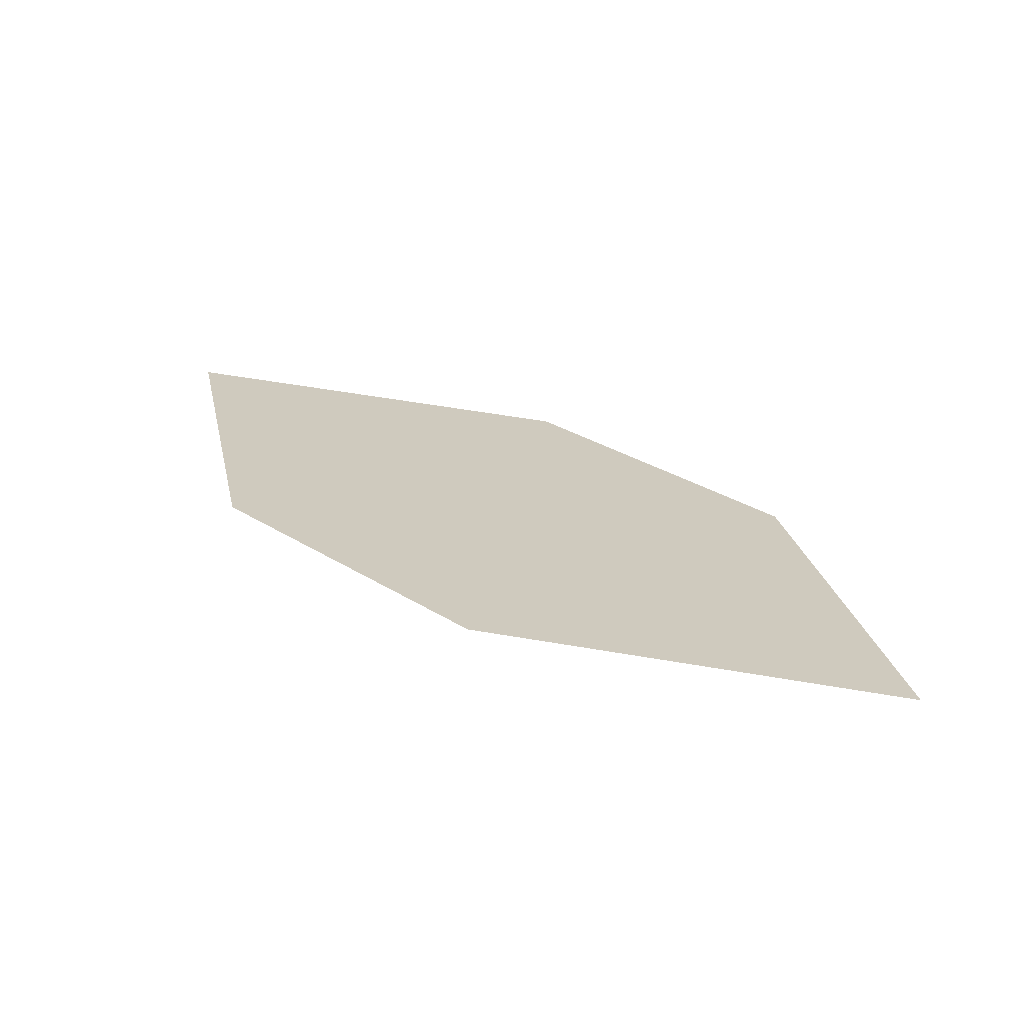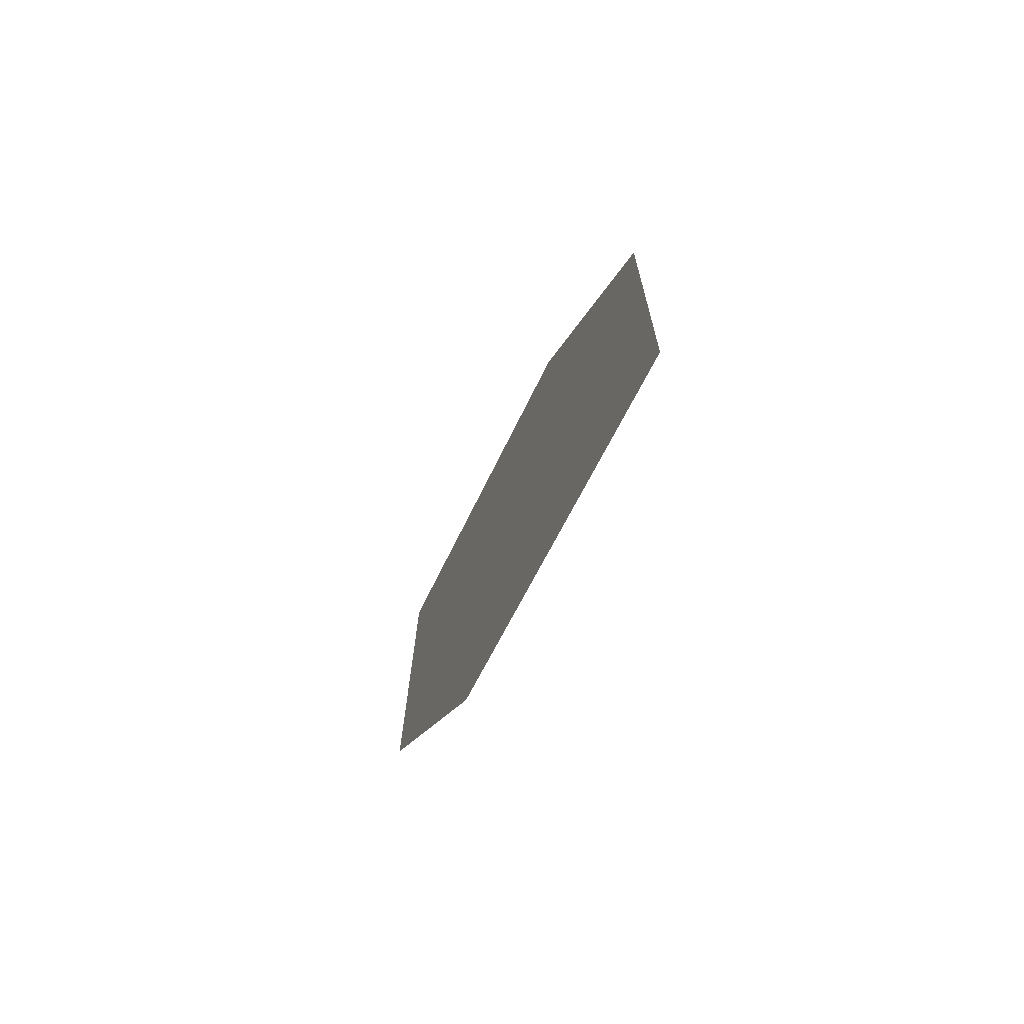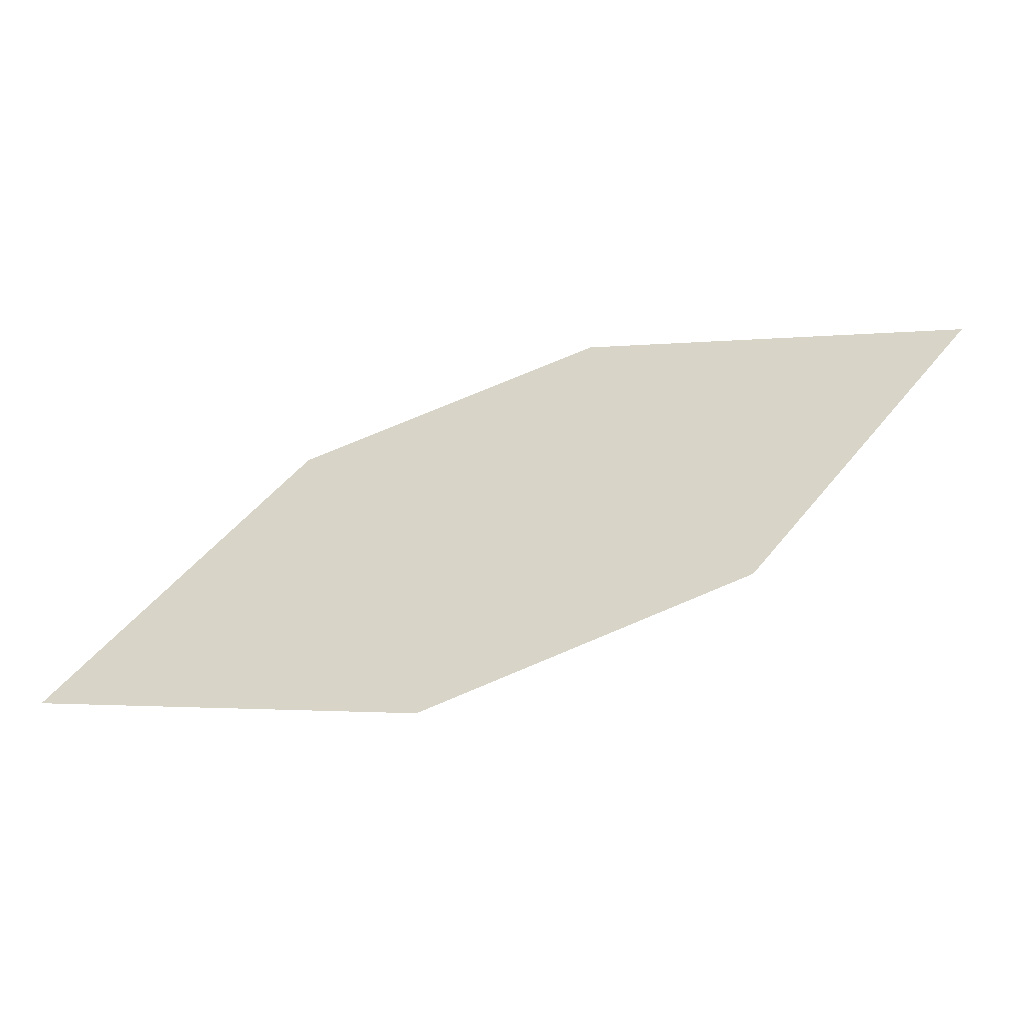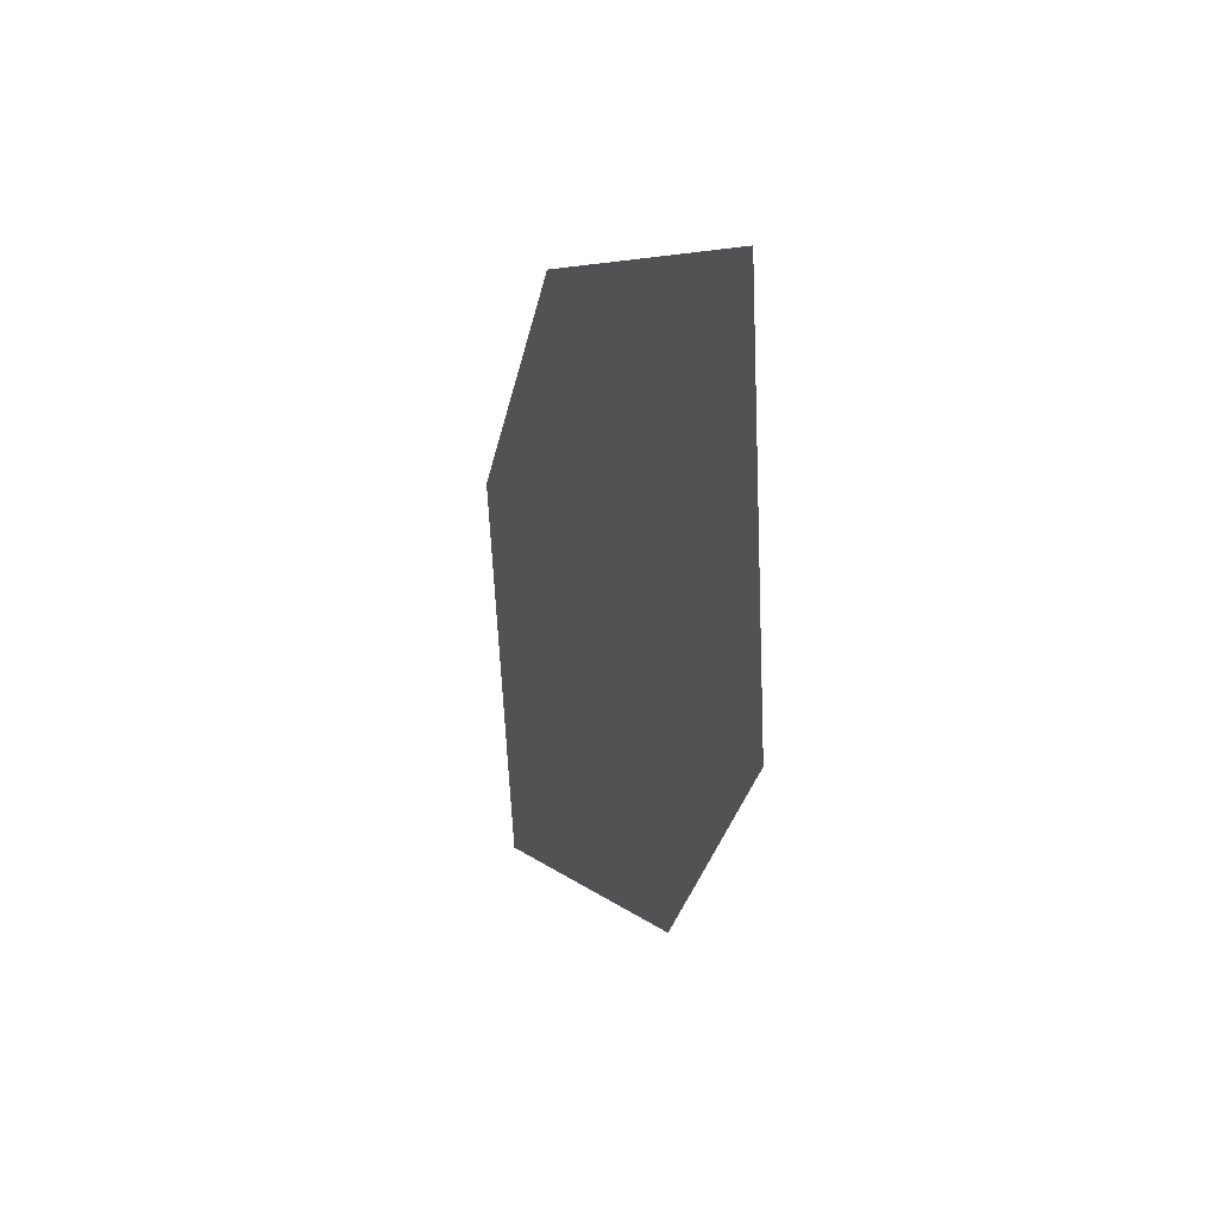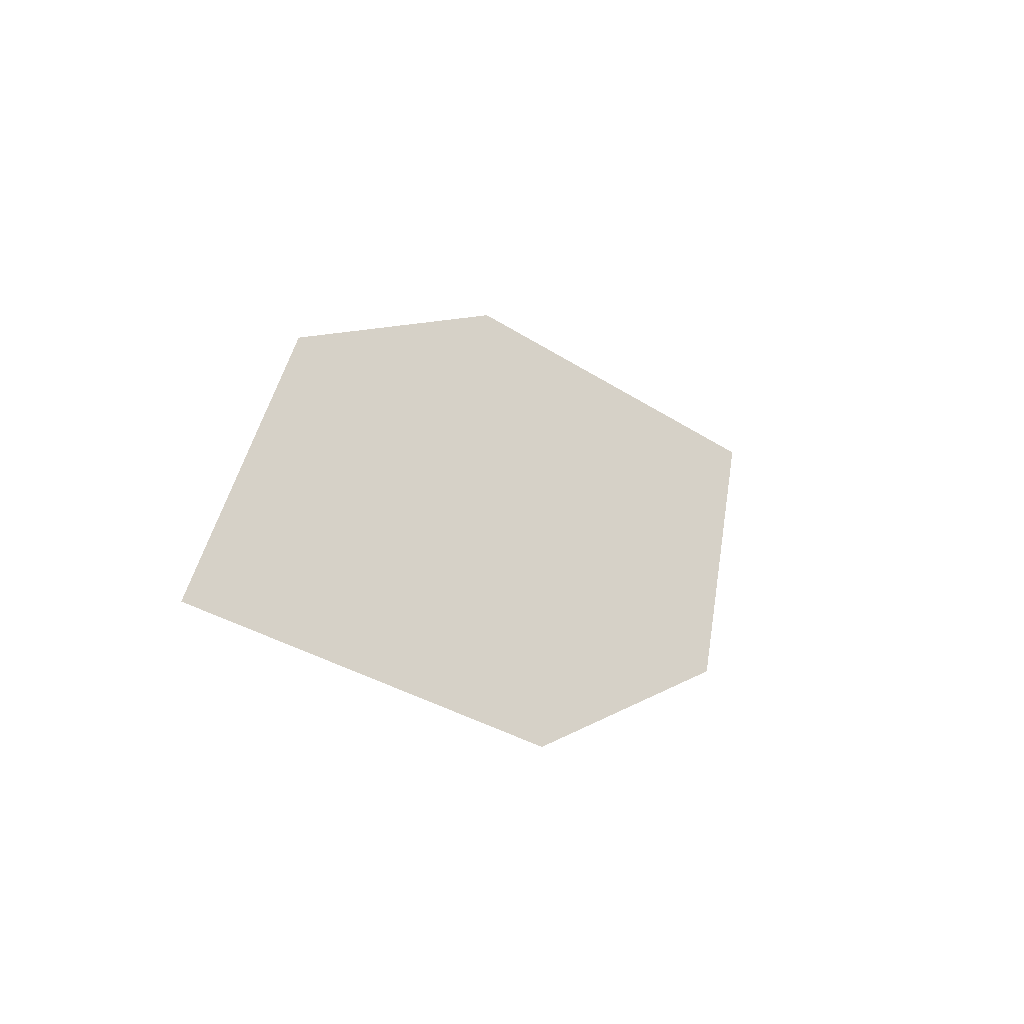
<metadata>
{"format":"obj","ext":"obj","renderer":"f3d","projection":"perspective","resolution":1024,"background":"white","views":[{"elev":64.3,"azim":61.9,"up":"+Z"},{"elev":7.8,"azim":50.1,"up":"+Y"},{"elev":-28.9,"azim":-19.4,"up":"+Y"},{"elev":-52.0,"azim":-127.6,"up":"+Y"},{"elev":38.9,"azim":150.8,"up":"+Z"}]}
</metadata>
<code>
o leaves.181
v 0.02351 0.000748 1.779
v -0.01584 0.01005 1.746
v -0.08404 -0.04717 1.728
v -0.008838 -0.0405 1.778
v -0.04469 -0.05647 1.761
v -0.05169 -0.005927 1.729
f 1 2 6 3
f 1 3 5 4

</code>
